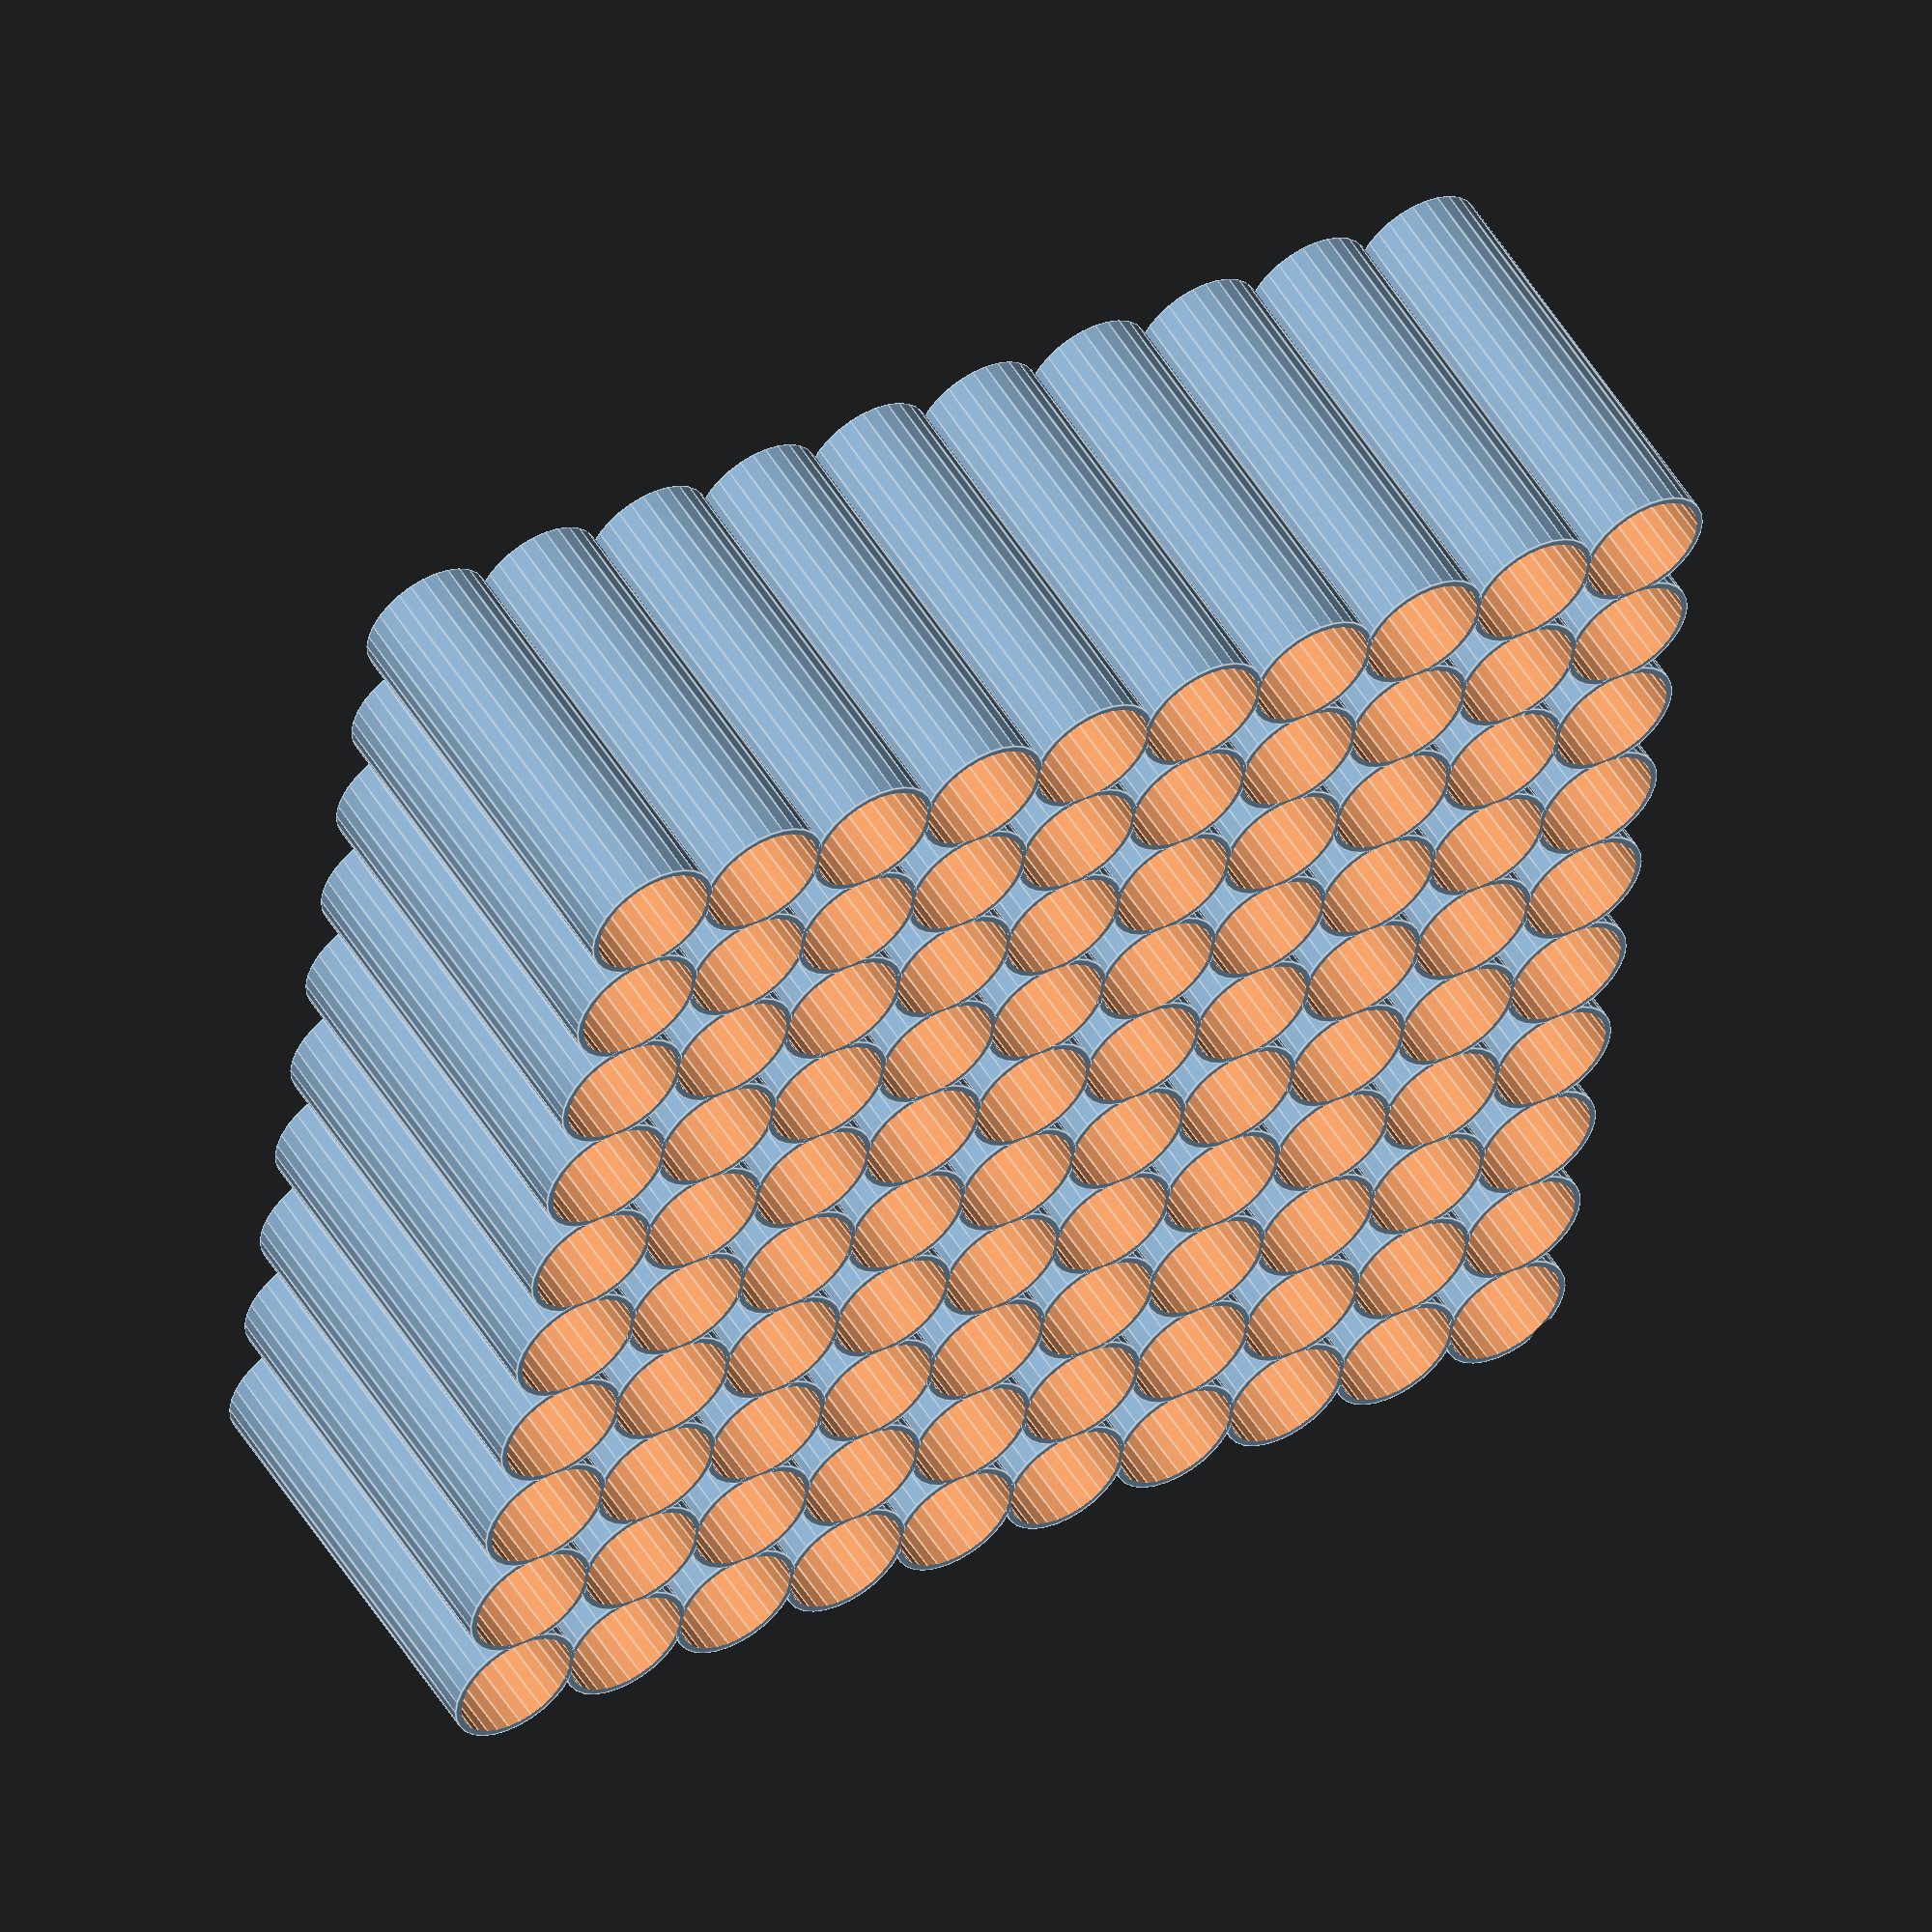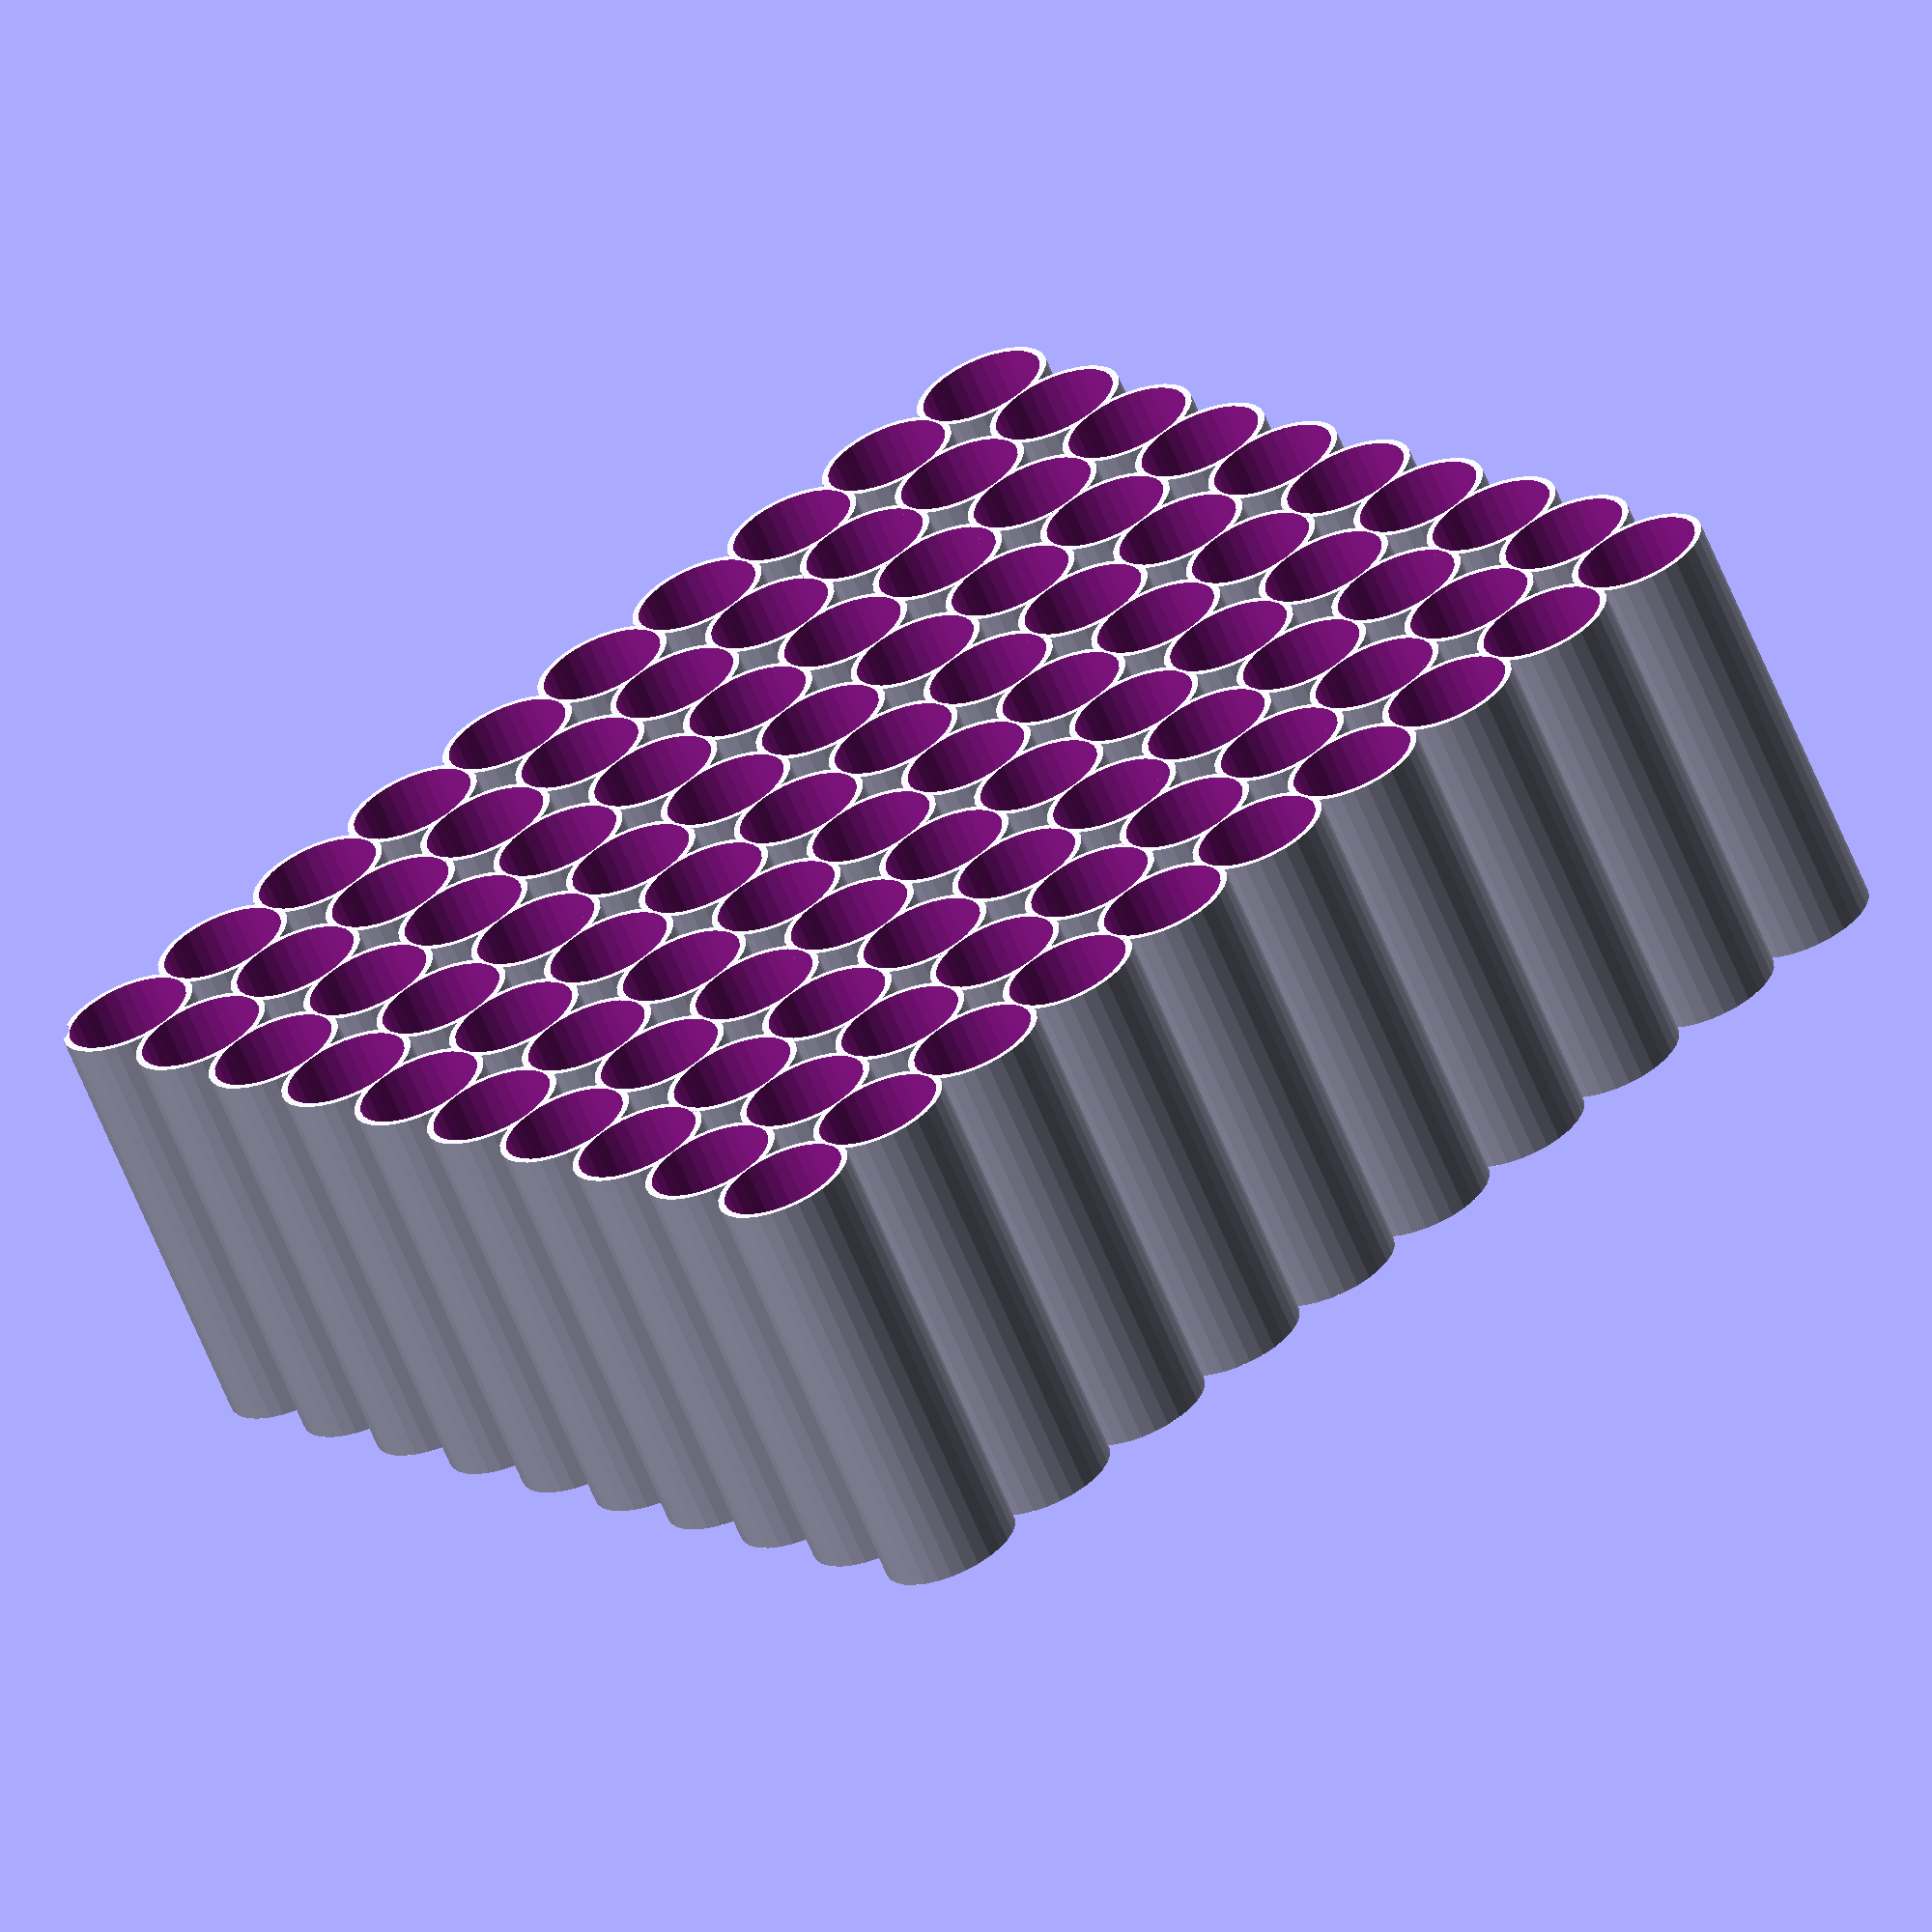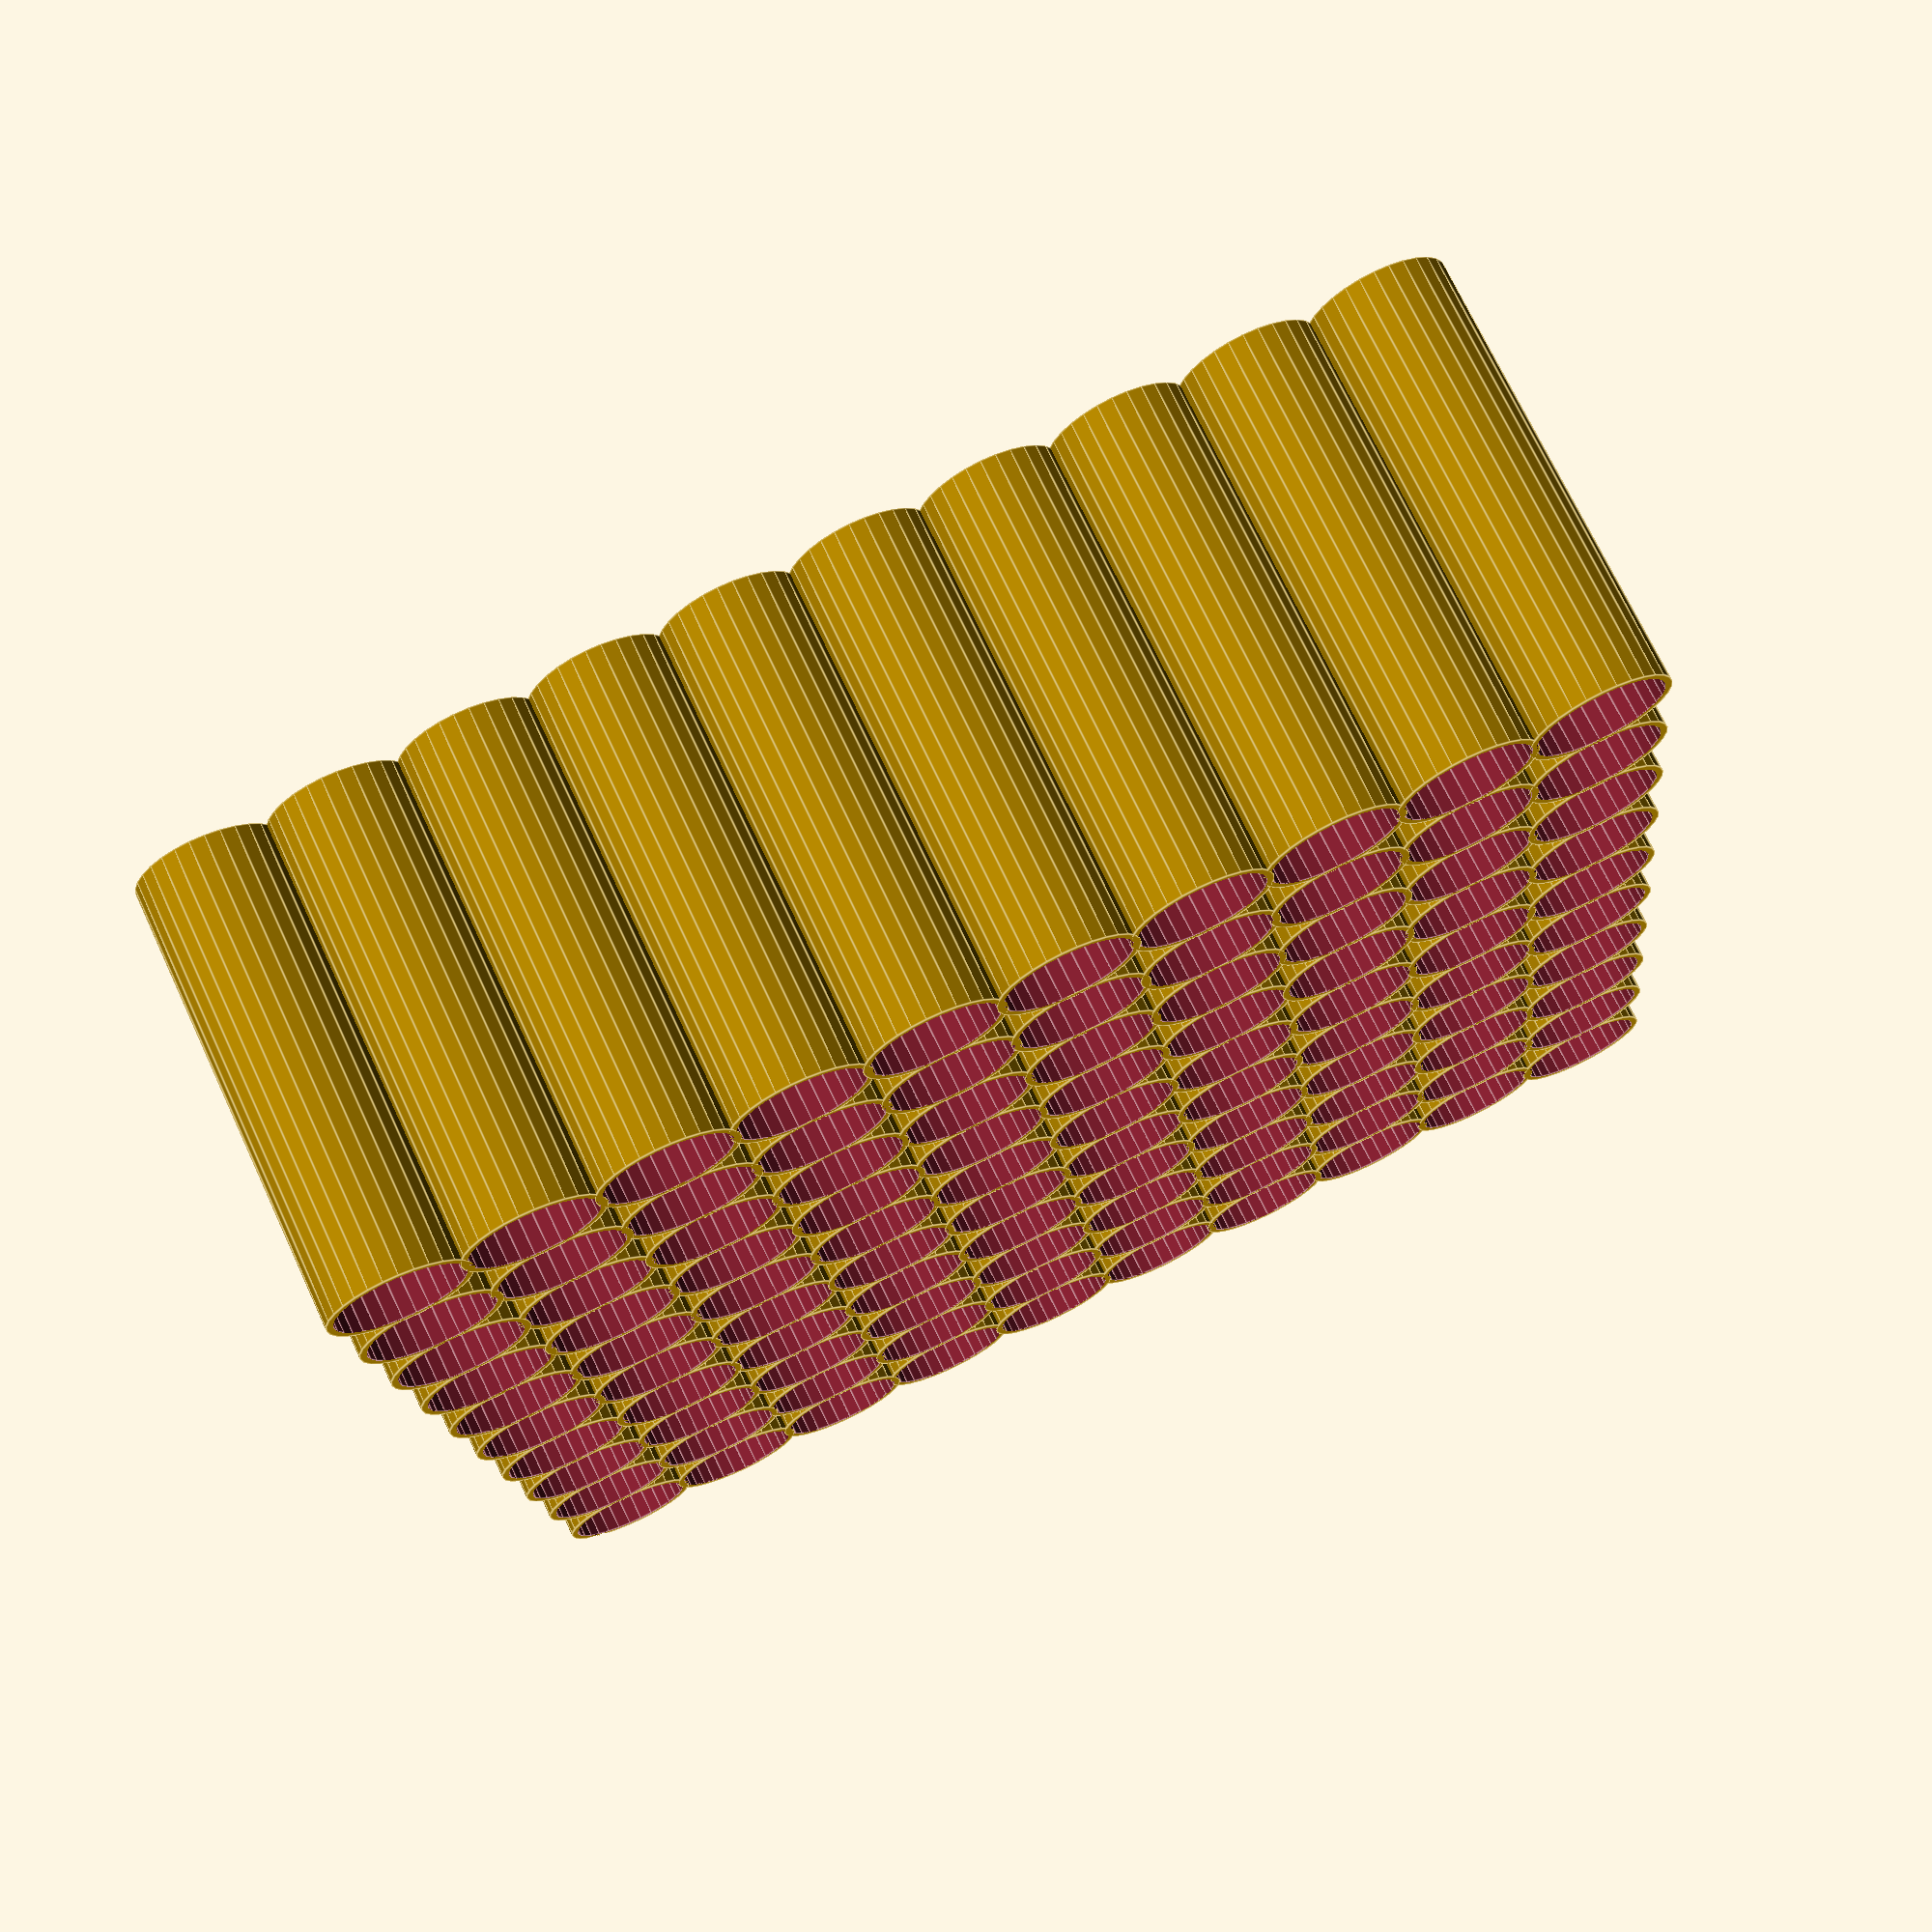
<openscad>
/*
 * @name Replimat Battery Module 18650
 * @author Timothy Schmidt
 * @date 2018
 * @url http://www.github.com/replimat-cad
 * @license http://www.gnu.org/licenses/agpl-3.0.en.html
 * @license https://www.tapr.org/TAPR_Open_Hardware_License_v1.0.txt
 */

include <MCAD/grid.scad>
include <MCAD/materials.scad>
include <MCAD/units.scad>
include <MCAD/battery-18650.scad>

nozzle_width=0.4;
walls=1;
wall_thickness=nozzle_width*walls*2;
frame_is_hollow = 1;

difference(){
// Body
//cube([7.5 * inch, 7.5 * inch, 65]);
//grid_translate([0,0,2]) {
//    translate([0,0,2])
//      //#%cube([1.5*5*inch,1.5*5*inch,65]);
//      cube([1,1,1]); // dummy

// Batteries
for(j=[0:4]){
  for(i=[0:9]){
    translate([10+j*38,10+i*19,0]) 
    difference(){
        cylinder(d=19+wall_thickness*2,h=65);
        translate([0,0,-1])
        cylinder(d=18.6,h=67);
    }
  } // for
  for(i=[0:9]){
    //%#translate([29+j*38,19+i*19,2]) battery();
    translate([29+j*38,10+i*19,0]) difference(){
        cylinder(d=19+wall_thickness*2,h=65);
        translate([0,0,-1])
        cylinder(d=18.6,h=67);
    }
  } // for
} // for

for(j=[0:4]){
  for(i=[0:9]){
    translate([10+j*38,10+i*19,0]) 
        cylinder(d=18.6,h=67);
  } // for
  for(i=[0:9]){
    //%#translate([29+j*38,19+i*19,2]) battery();
    translate([29+j*38,10+i*19,0])
        cylinder(d=18.6,h=67);
  } // for
} // for

// galvanized strips
//translate([0,0,0]){
//  for(k=[0:4]){
//    grid_translate([k,0,0])
//    translate([(frame_width - strip_width)/2,6,0])
//    yStrip(5);
//  }
//}
//translate([0,0,77]){
//  for(k=[0:4]){
//    grid_translate([k,0,0])
//    translate([(frame_width - strip_width)/2,6,2])
//    #yStrip(5);
//  }
//}

// Base
//grid_translate([0,0,1])
//translate([0,0,32])
//#%cube([7.5 * inch, 7.5 * inch, 8]);

translate([0.2,0.2,0]){
// Bolts
translate([0.75 * inch, 0.75 * inch, 0])
  cylinder(d=9,h=160);
//translate([2.25 * inch, 0.75 * inch, -5])
//  cylinder(r=4,h=160);
translate([3.75 * inch, 0.75 * inch, 0])
  cylinder(d=9,h=160);
//translate([5.25 * inch, 0.75 * inch, -5])
//  cylinder(r=4,h=160);
translate([6.75 * inch, 0.75 * inch, 0])
  cylinder(d=8.6,h=160);
//translate([0.75 * inch, 2.25 * inch, -5])
//  cylinder(r=4,h=160);
//translate([2.25 * inch, 2.25 * inch, -5])
//  cylinder(r=4,h=160);
//translate([3.75 * inch, 2.25 * inch, -5])
//  cylinder(r=4,h=160);
//translate([5.25 * inch, 2.25 * inch, -5])
//  cylinder(r=4,h=160);
//translate([6.75 * inch, 2.25 * inch, -5])
//  cylinder(r=4,h=160);

//translate([0.75 * inch, 3.75 * inch, -5])
//  cylinder(r=4,h=160);
translate([2.25 * inch, 3.75 * inch, 0])
  cylinder(d=9,h=160);
//translate([3.75 * inch, 3.75 * inch, -5])
//  cylinder(r=4,h=160);
translate([5.25 * inch, 3.75 * inch, 0])
  cylinder(d=9,h=160);
//translate([6.75 * inch, 3.75 * inch, -5])
//  cylinder(r=4,h=160);
  
//translate([0.75 * inch, 5.25 * inch, -5])
//  cylinder(r=4,h=160);
//translate([2.25 * inch, 5.25 * inch, -5])
//  cylinder(r=4,h=160);
//translate([3.75 * inch, 5.25 * inch, -5])
//  cylinder(r=4,h=160);
//translate([5.25 * inch, 5.25 * inch, -5])
//  cylinder(r=4,h=160);
//translate([6.75 * inch, 5.25 * inch, -5])
//  cylinder(r=4,h=160);
  
translate([0.75 * inch, 6.75 * inch, 0])
  cylinder(d=9,h=160);
//translate([2.25 * inch, 6.75 * inch, -5])
//  cylinder(r=4,h=160);
translate([3.75 * inch, 6.75 * inch, 0])
  cylinder(d=9,h=160);
//translate([5.25 * inch, 6.75 * inch, -5])
//  cylinder(r=4,h=160);
translate([6.75 * inch, 6.75 * inch, 0])
  cylinder(d=9,h=160);
}
 
}
</openscad>
<views>
elev=127.3 azim=97.9 roll=210.8 proj=o view=edges
elev=243.8 azim=232.5 roll=157.7 proj=o view=wireframe
elev=288.3 azim=276.7 roll=155.0 proj=p view=edges
</views>
